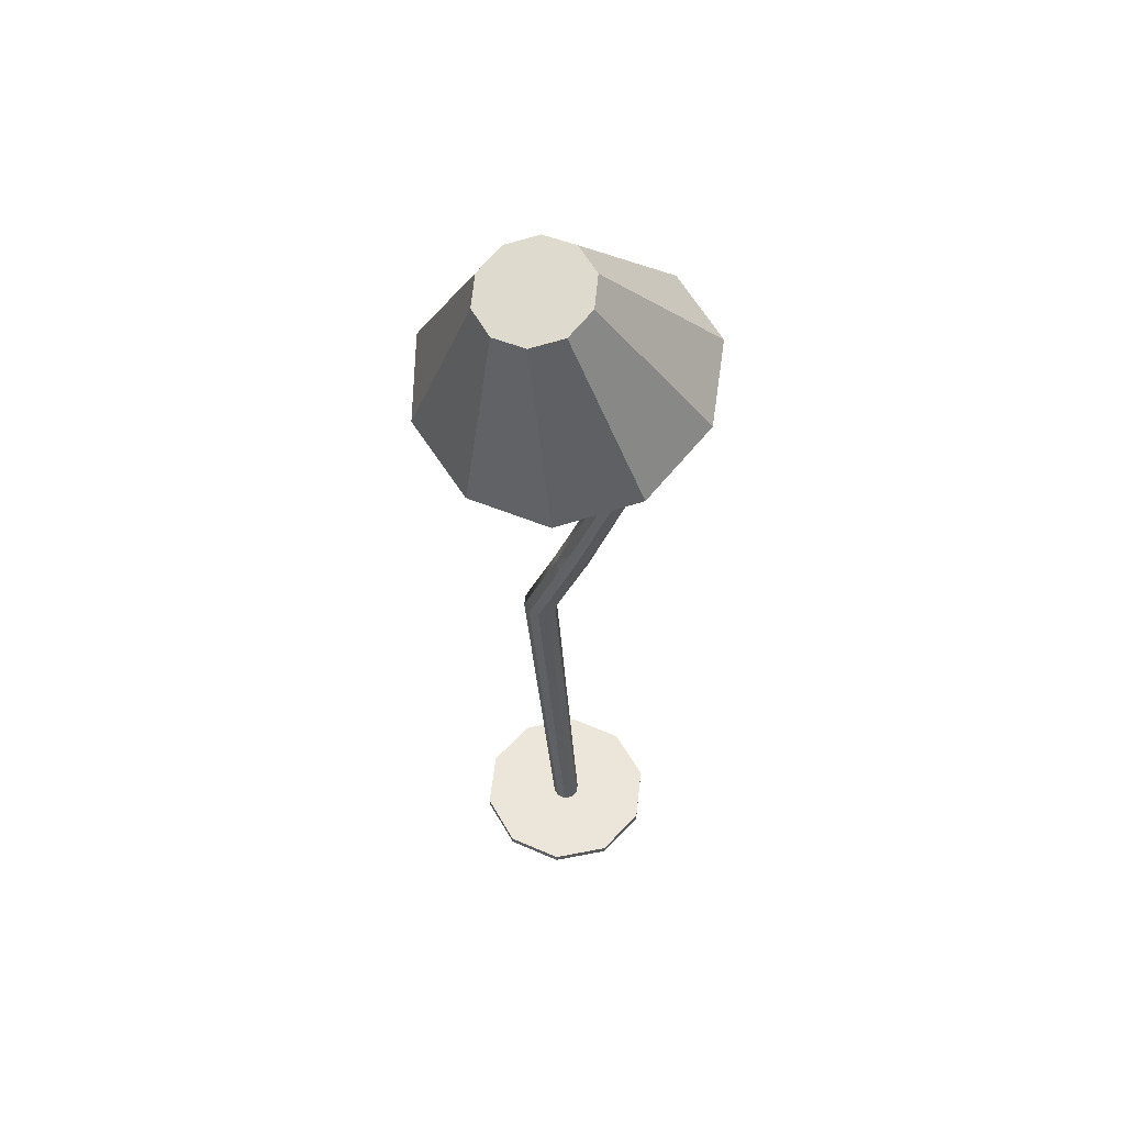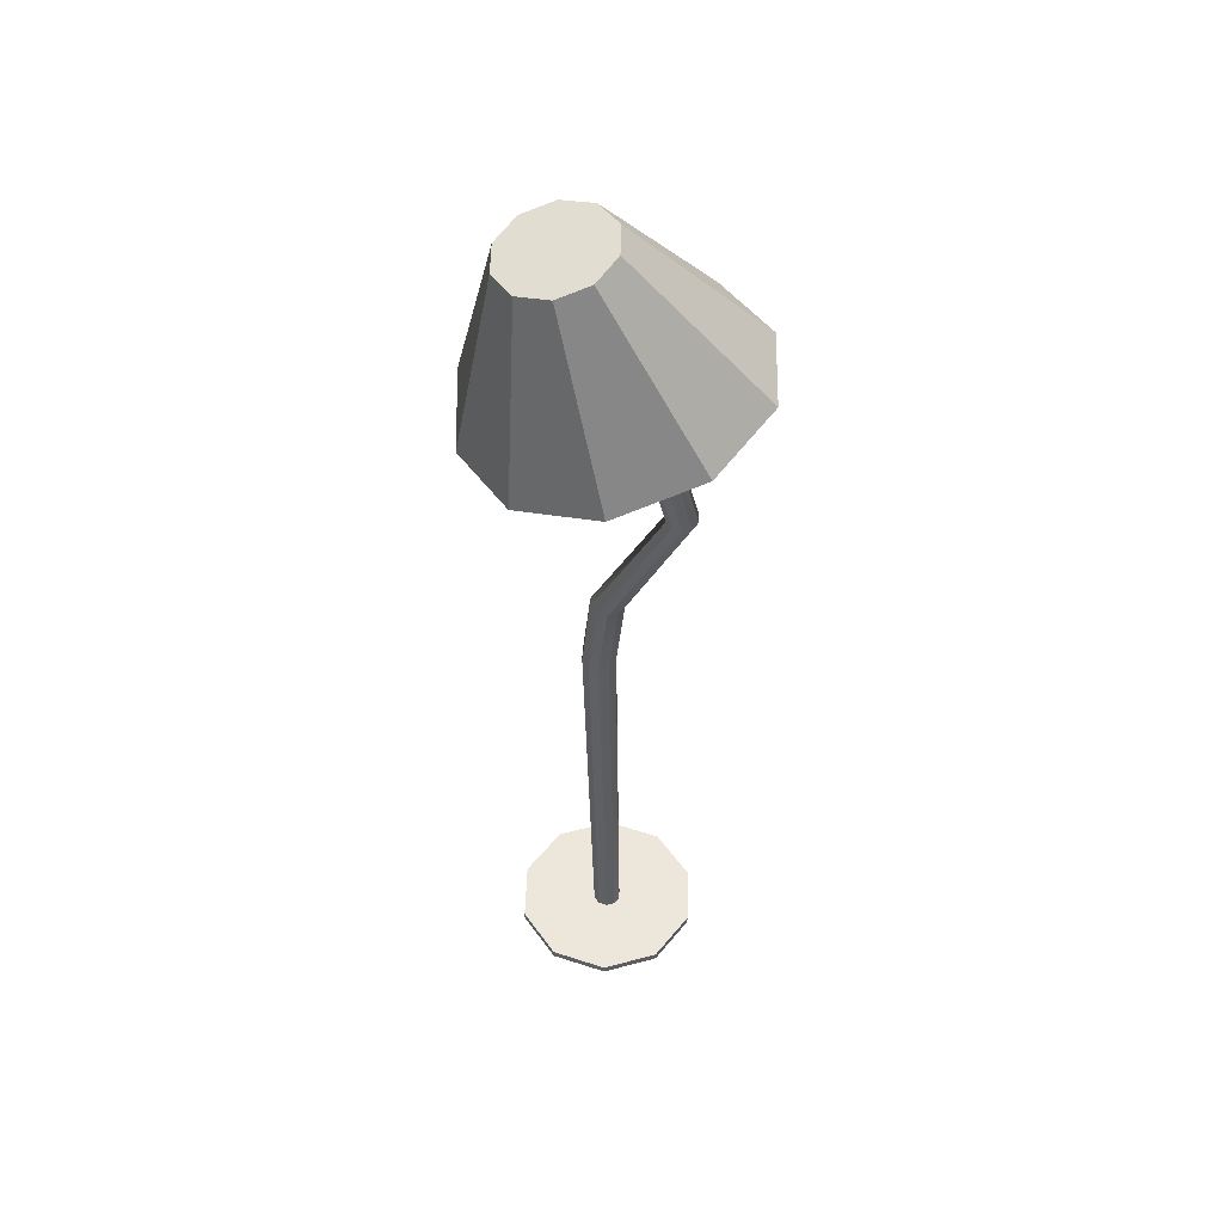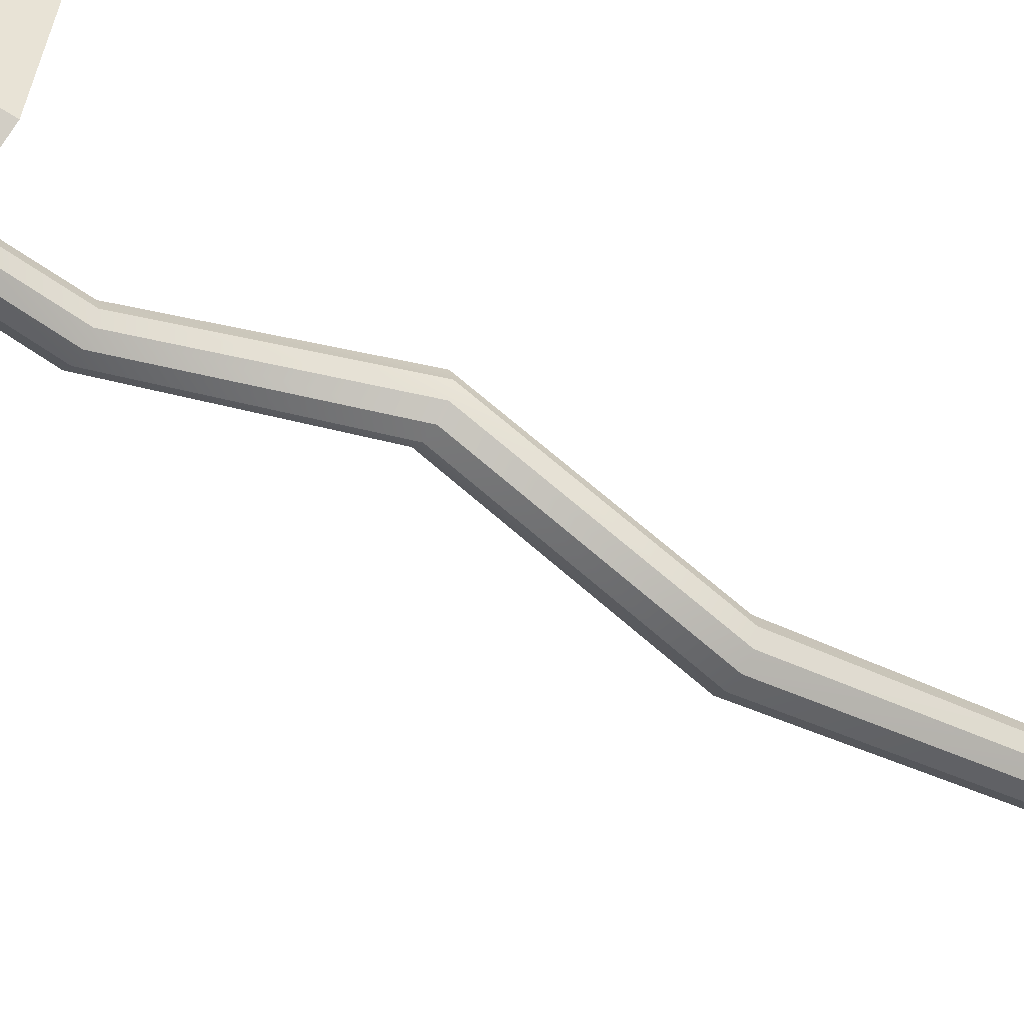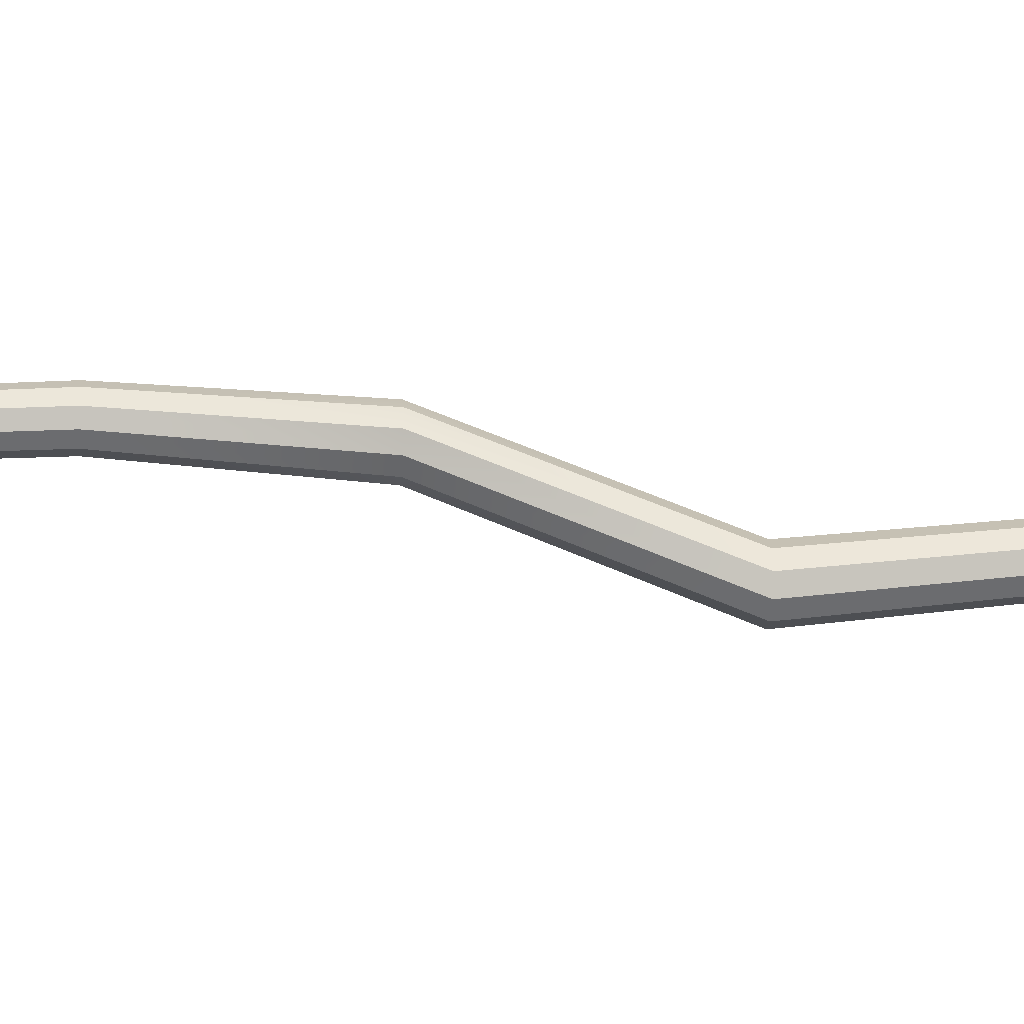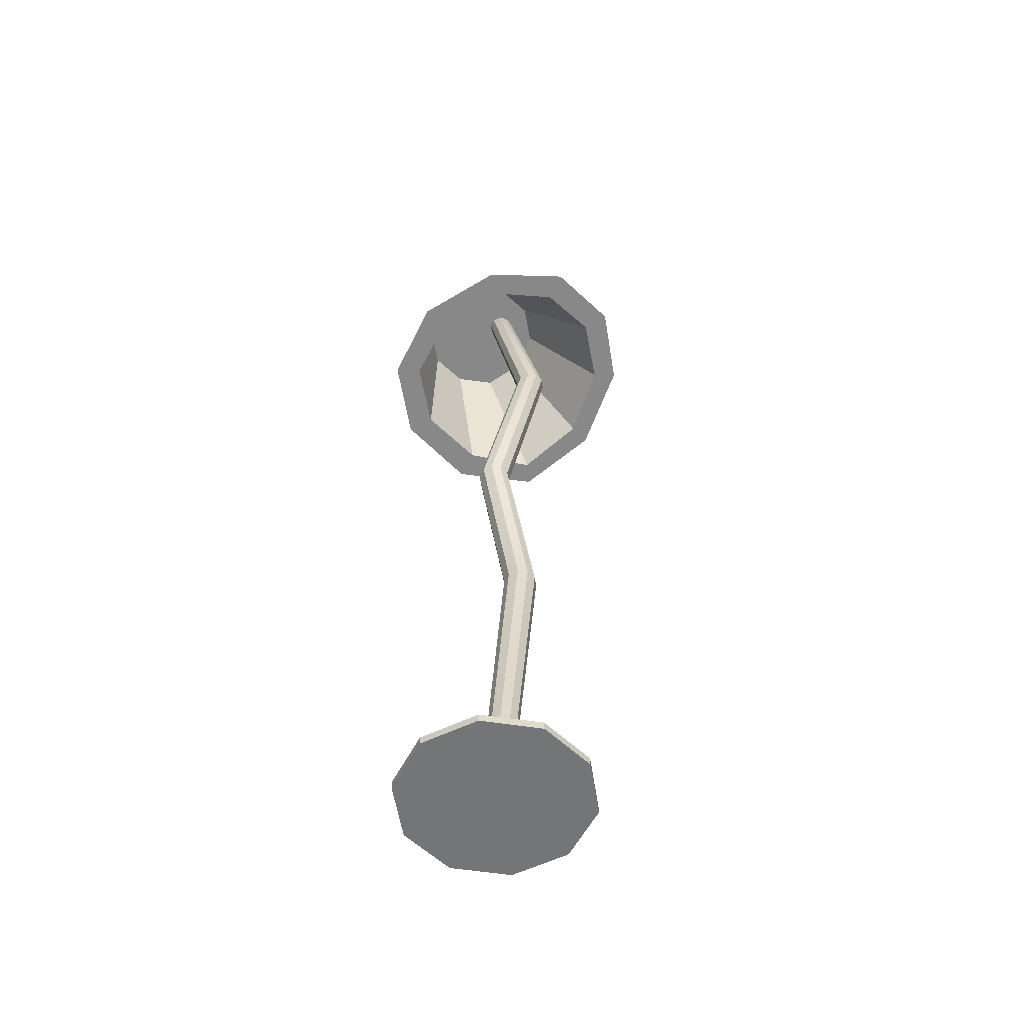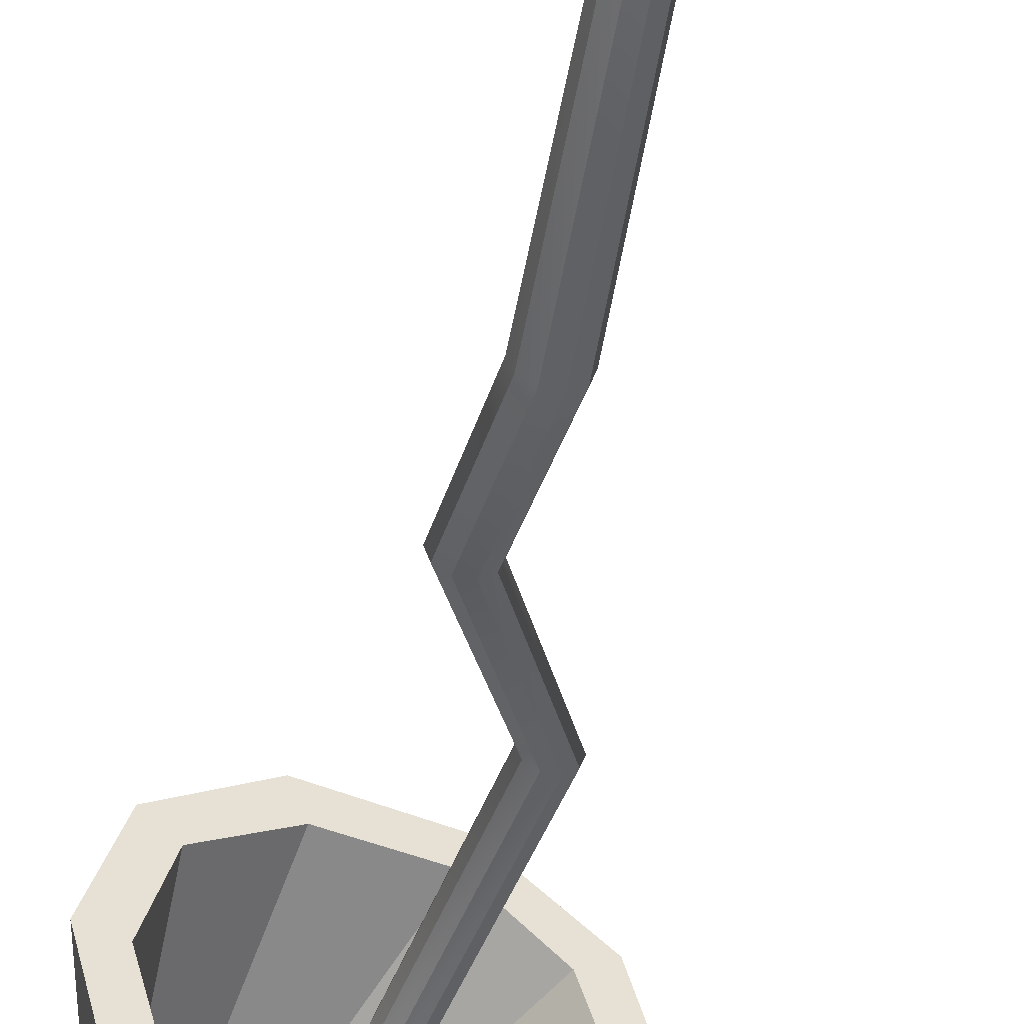
<metadata>
{"format":"obj","ext":"obj","renderer":"f3d","projection":"perspective","resolution":1024,"background":"white","views":[{"elev":56.6,"azim":-47.5,"up":"+Y"},{"elev":50.6,"azim":-16.4,"up":"+Y"},{"elev":-50.8,"azim":-122.2,"up":"+Z"},{"elev":-17.6,"azim":-94.9,"up":"+Z"},{"elev":-56.5,"azim":26.9,"up":"+Y"},{"elev":-49.1,"azim":-11.0,"up":"+Z"}]}
</metadata>
<code>
v -6.606 0 10.71
v -6.85 0 10.54
v -7.15 0 10.54
v -7.394 0 10.71
v -7.487 0 11
v -7.394 0 11.29
v -7.15 0 11.46
v -6.85 0 11.46
v -6.606 0 11.29
v -6.513 0 11
v -6.606 0.04208 10.71
v -6.85 0.04208 10.54
v -7.15 0.04208 10.54
v -7.394 0.04208 10.71
v -7.487 0.04208 11
v -7.394 0.04208 11.29
v -7.15 0.04208 11.46
v -6.85 0.04208 11.46
v -6.606 0.04208 11.29
v -6.513 0.04208 11
v -7 0 11
v -7 0.04208 11
f 1 2 12 11
f 2 3 13 12
f 3 4 14 13
f 4 5 15 14
f 5 6 16 15
f 6 7 17 16
f 7 8 18 17
f 8 9 19 18
f 9 10 20 19
f 10 1 11 20
f 2 1 21
f 3 2 21
f 4 3 21
f 5 4 21
f 6 5 21
f 7 6 21
f 8 7 21
f 9 8 21
f 10 9 21
f 1 10 21
f 11 12 22
f 12 13 22
f 13 14 22
f 14 15 22
f 15 16 22
f 16 17 22
f 17 18 22
f 18 19 22
f 19 20 22
f 20 11 22
v -6.365 4.174 10.59
v -6.731 4.089 10.27
v -7.189 3.984 10.21
v -7.537 3.903 10.51
v -7.664 3.873 10.99
v -7.537 3.903 11.4
v -7.188 3.984 11.65
v -6.731 4.089 11.65
v -6.365 4.174 11.4
v -6.238 4.204 11
v -6.984 4.957 10.84
v -7.12 4.926 10.74
v -7.287 4.887 10.74
v -7.422 4.856 10.84
v -7.474 4.844 11
v -7.422 4.856 11.16
v -7.287 4.887 11.26
v -7.12 4.926 11.26
v -6.984 4.957 11.16
v -6.932 4.969 11
v -7.203 4.906 11
v -6.473 4.149 10.67
v -6.762 4.082 10.4
v -7.142 3.994 10.33
v -7.414 3.931 10.6
v -7.522 3.906 10.98
v -7.424 3.929 11.32
v -7.132 3.997 11.51
v -6.762 4.082 11.52
v -6.484 4.147 11.31
v -6.377 4.171 11
v -6.883 4.786 11.2
v -6.818 4.801 11
v -7.158 4.723 11
v -6.878 4.787 10.8
v -7.049 4.748 10.66
v -7.261 4.699 10.65
v -7.423 4.661 10.79
v -7.487 4.646 11
v -7.427 4.66 11.2
v -7.259 4.699 11.32
v -7.049 4.748 11.32
f 33 34 43
f 34 35 43
f 35 36 43
f 36 37 43
f 37 38 43
f 38 39 43
f 39 40 43
f 40 41 43
f 41 42 43
f 42 33 43
f 33 23 24 34
f 34 24 25 35
f 35 25 26 36
f 36 26 27 37
f 37 27 28 38
f 38 28 29 39
f 39 29 30 40
f 40 30 31 41
f 41 31 32 42
f 42 32 23 33
f 44 45 24 23
f 45 46 25 24
f 46 47 26 25
f 47 48 27 26
f 48 49 28 27
f 49 50 29 28
f 50 51 30 29
f 51 52 31 30
f 52 53 32 31
f 53 44 23 32
f 55 54 56
f 57 55 56
f 58 57 56
f 59 58 56
f 60 59 56
f 61 60 56
f 62 61 56
f 63 62 56
f 64 63 56
f 54 64 56
f 53 52 54 55
f 44 53 55 57
f 45 44 57 58
f 46 45 58 59
f 47 46 59 60
f 48 47 60 61
f 49 48 61 62
f 50 49 62 63
f 51 50 63 64
f 52 51 64 54
v -6.942 0 10.97
v -6.979 0 10.94
v -7.024 0 10.94
v -7.061 0 10.97
v -7.075 0 11.01
v -7.061 0 11.05
v -7.024 0 11.08
v -6.979 0 11.08
v -6.942 0 11.05
v -6.928 0 11.01
v -6.943 4.718 10.96
v -6.978 4.718 10.93
v -7.022 4.718 10.93
v -7.057 4.718 10.96
v -7.07 4.718 11
v -7.057 4.718 11.04
v -7.022 4.718 11.07
v -6.978 4.718 11.07
v -6.943 4.718 11.04
v -6.93 4.718 11
v -7.001 0 11.01
v -7 4.718 11
v -6.882 1.97 10.78
v -6.9 1.97 10.84
v -6.945 1.97 10.87
v -7.001 1.97 10.87
v -7.047 1.97 10.84
v -7.064 1.97 10.78
v -7.047 1.97 10.73
v -7.001 1.97 10.7
v -6.945 1.97 10.7
v -6.9 1.97 10.73
v -6.936 2.714 11
v -6.92 2.714 11.05
v -6.936 2.714 11.1
v -6.98 2.714 11.14
v -7.033 2.714 11.14
v -7.077 2.714 11.1
v -7.093 2.714 11.05
v -7.077 2.714 11
v -7.034 2.714 10.97
v -6.98 2.714 10.97
v -6.617 3.36 11.19
v -6.632 3.36 11.24
v -6.672 3.36 11.26
v -6.72 3.36 11.26
v -6.76 3.36 11.24
v -6.774 3.36 11.19
v -6.759 3.36 11.14
v -6.719 3.36 11.12
v -6.671 3.36 11.12
v -6.631 3.36 11.14
f 65 66 95 96
f 66 67 94 95
f 67 68 93 94
f 68 69 92 93
f 69 70 91 92
f 70 71 90 91
f 71 72 89 90
f 72 73 88 89
f 73 74 87 88
f 74 65 96 87
f 66 65 85
f 67 66 85
f 68 67 85
f 69 68 85
f 70 69 85
f 71 70 85
f 72 71 85
f 73 72 85
f 74 73 85
f 65 74 85
f 75 76 86
f 76 77 86
f 77 78 86
f 78 79 86
f 79 80 86
f 80 81 86
f 81 82 86
f 82 83 86
f 83 84 86
f 84 75 86
f 88 87 98 99
f 89 88 99 100
f 90 89 100 101
f 91 90 101 102
f 92 91 102 103
f 93 92 103 104
f 94 93 104 105
f 95 94 105 106
f 96 95 106 97
f 87 96 97 98
f 98 97 116 107
f 99 98 107 108
f 100 99 108 109
f 101 100 109 110
f 102 101 110 111
f 103 102 111 112
f 104 103 112 113
f 105 104 113 114
f 106 105 114 115
f 97 106 115 116
f 108 107 84 83
f 109 108 83 82
f 110 109 82 81
f 111 110 81 80
f 112 111 80 79
f 113 112 79 78
f 114 113 78 77
f 115 114 77 76
f 116 115 76 75
f 107 116 75 84

</code>
